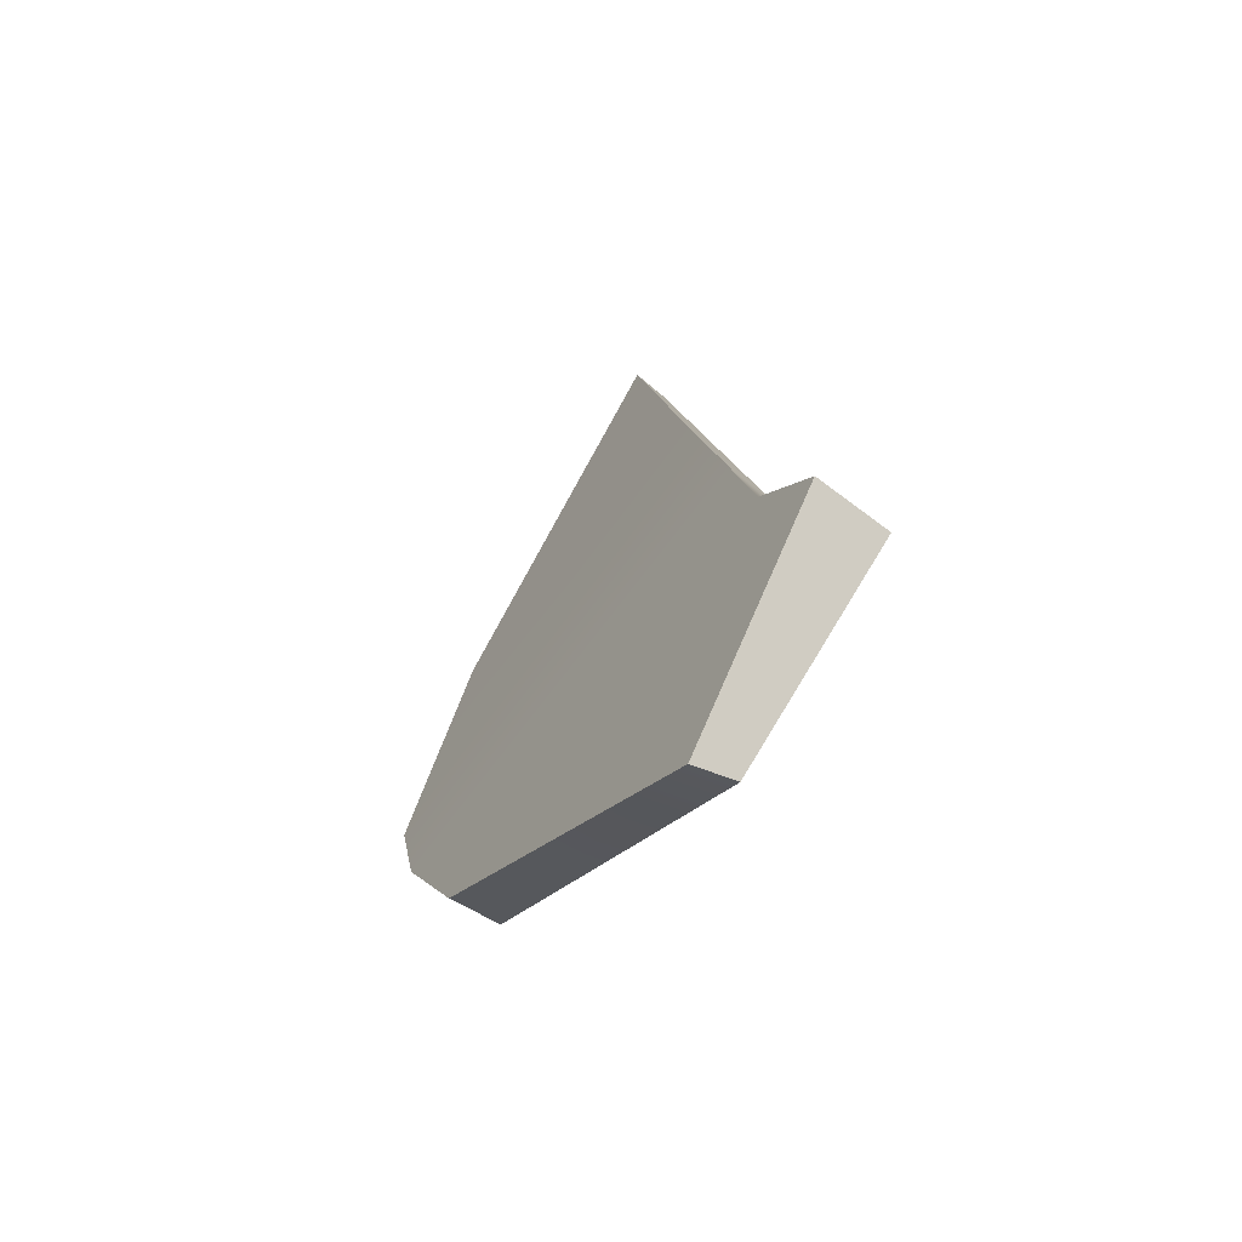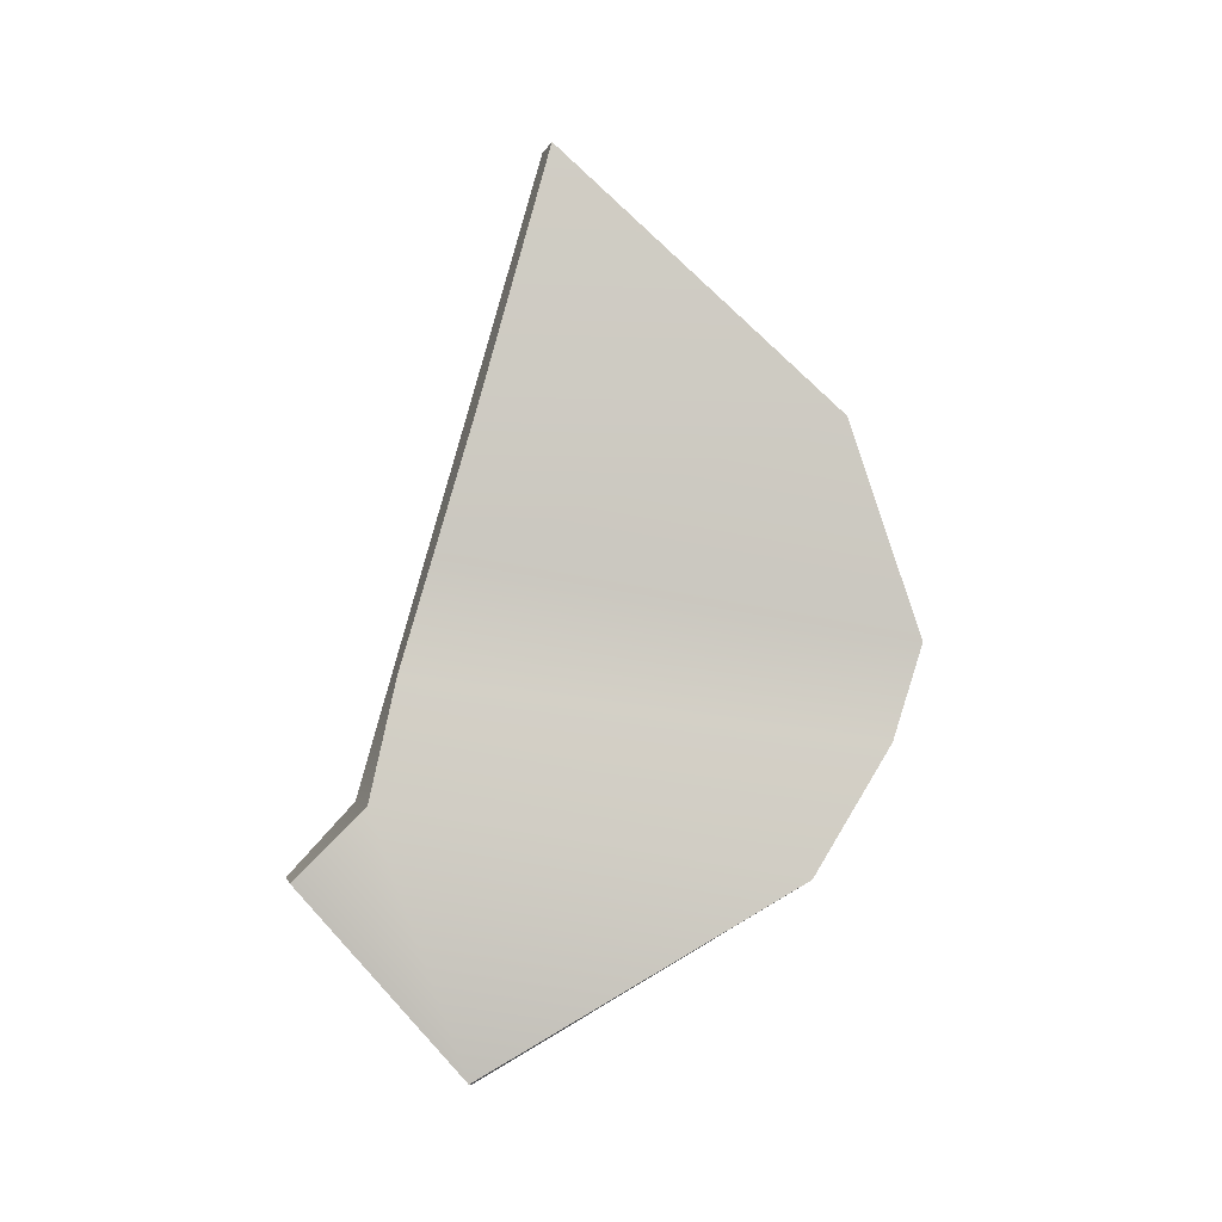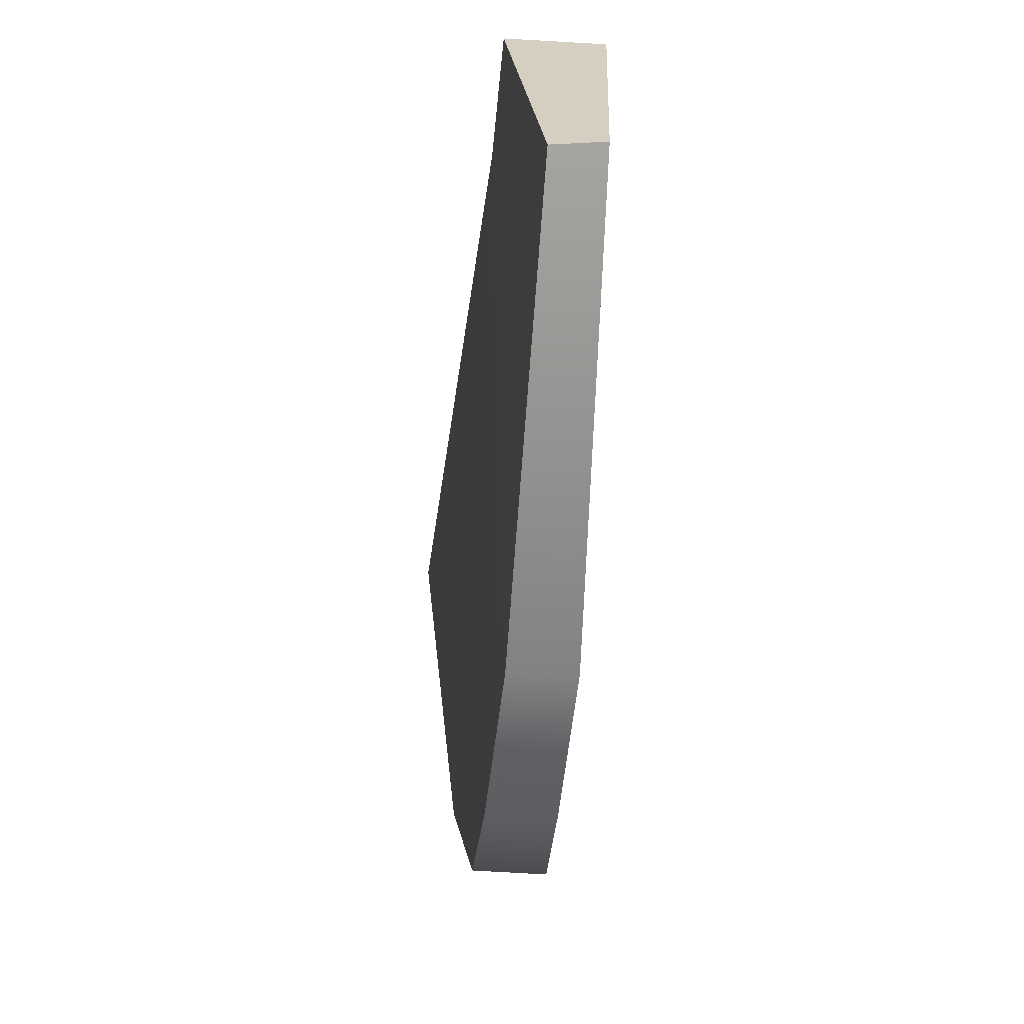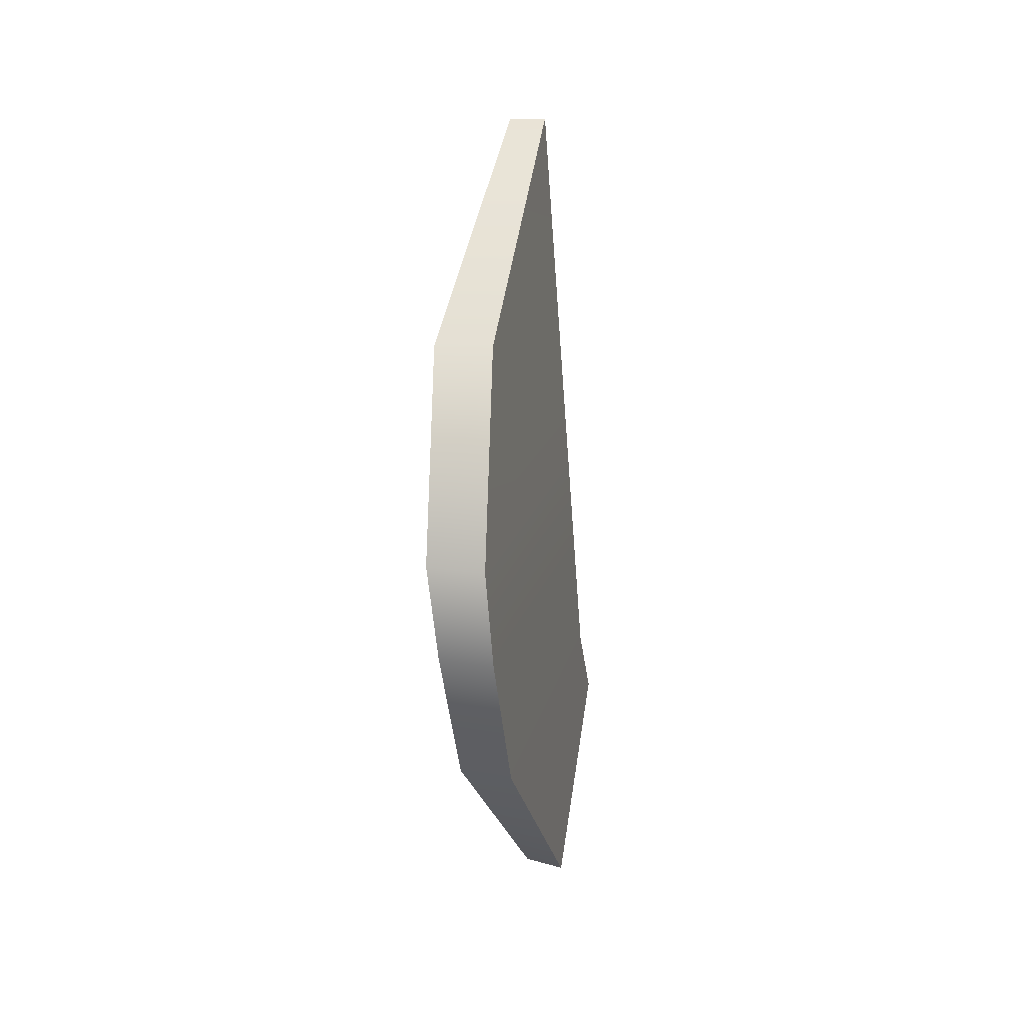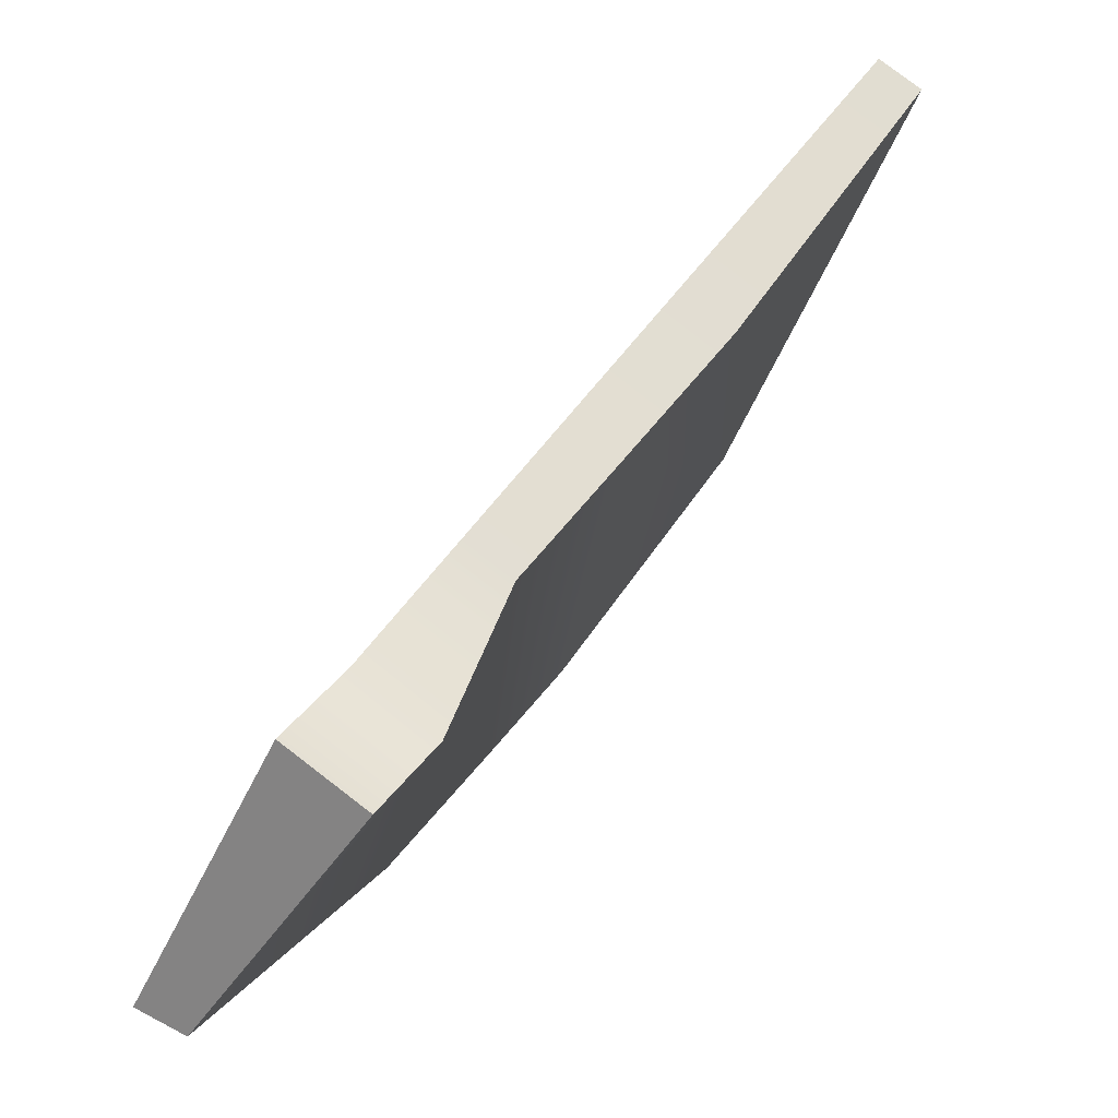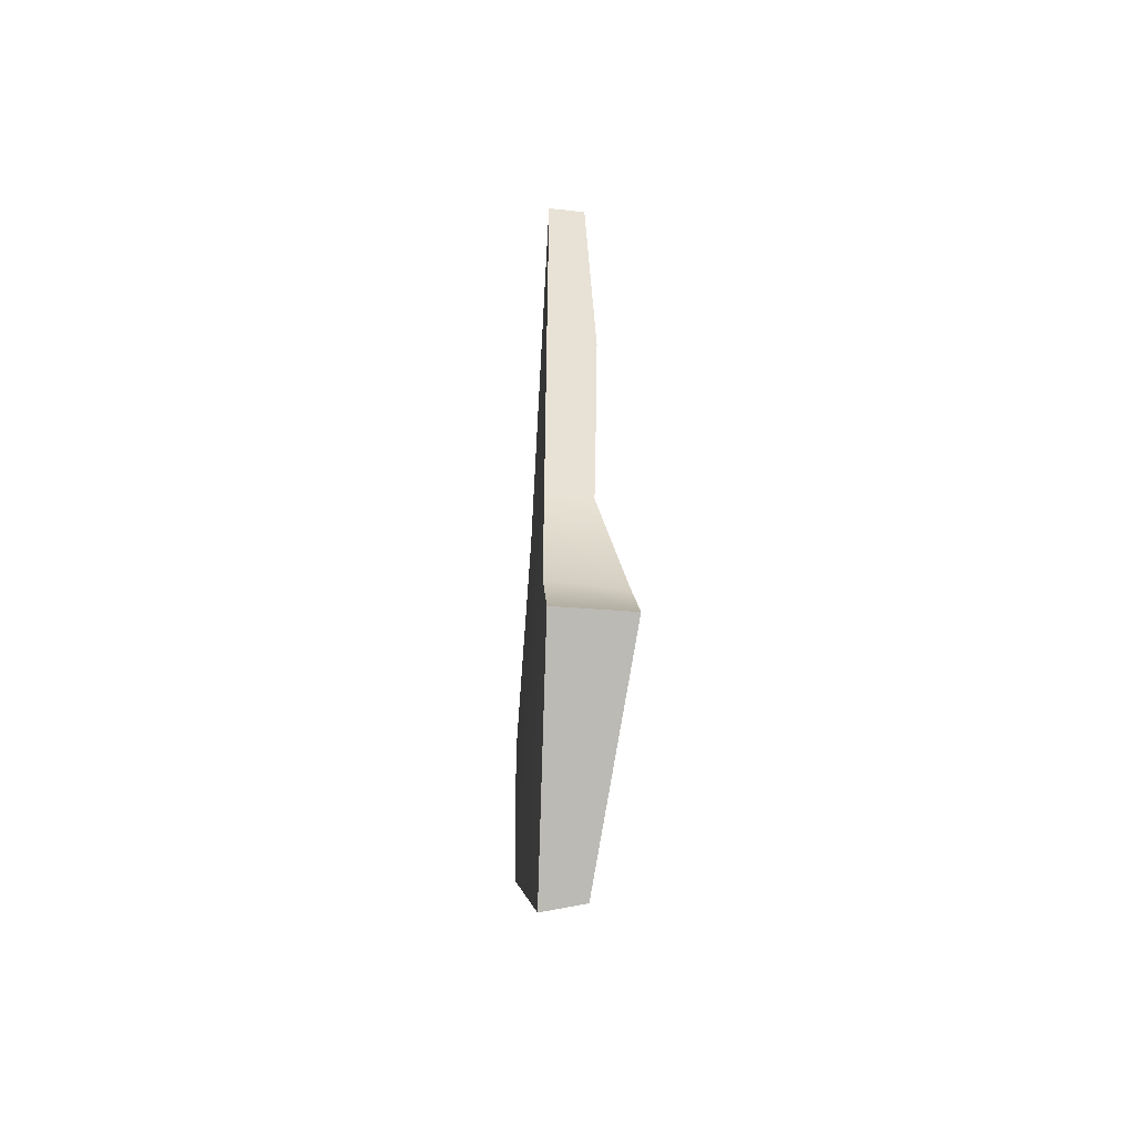
<metadata>
{"format":"obj","ext":"obj","renderer":"f3d","projection":"perspective","resolution":1024,"background":"white","views":[{"elev":-61.6,"azim":142.8,"up":"+Z"},{"elev":-4.0,"azim":-100.7,"up":"+Z"},{"elev":-16.0,"azim":172.5,"up":"+Y"},{"elev":5.2,"azim":11.7,"up":"+Z"},{"elev":78.3,"azim":-143.8,"up":"+Y"},{"elev":-34.9,"azim":175.8,"up":"+Z"}]}
</metadata>
<code>
v 0.07022 0.0001079 0.3195
v 0.0674 -0.03549 0.4476
v 0.06779 -0.1766 0.319
v 0.0724 -0.2162 0.2094
v 0.07176 0.01973 0.2495
v 0.07343 -0.2017 0.1612
v 0.07296 0.03503 0.1949
v 0.07425 0.05128 0.1363
v 0.07421 -0.1629 0.09629
v 0.07433 0.0832 0.1011
v 0.07204 -0.00362 0.003952
v 0.03518 0.08285 0.1002
v 0.07433 0.0832 0.1011
v 0.07204 -0.00362 0.003952
v 0.05052 0.0002081 0.00723
v 0.05052 0.0002081 0.00723
v 0.04737 -0.1624 0.09911
v 0.03545 0.04858 0.1348
v 0.03518 0.08285 0.1002
v 0.04971 0.03431 0.1943
v 0.04569 -0.202 0.1639
v 0.04318 -0.2169 0.212
v 0.04736 0.01863 0.2488
v 0.03802 -0.1783 0.3195
v 0.04458 -0.001396 0.3188
v 0.04748 -0.03698 0.4476
v 0.07204 -0.00362 0.003952
v 0.07421 -0.1629 0.09629
v 0.04737 -0.1624 0.09911
v 0.05052 0.0002081 0.00723
v 0.04569 -0.202 0.1639
v 0.07343 -0.2017 0.1612
v 0.0724 -0.2162 0.2094
v 0.04318 -0.2169 0.212
v 0.06779 -0.1766 0.319
v 0.0674 -0.03549 0.4476
v 0.04748 -0.03698 0.4476
v 0.03802 -0.1783 0.3195
v 0.04318 -0.2169 0.212
v 0.0724 -0.2162 0.2094
v 0.03518 0.08285 0.1002
v 0.03545 0.04858 0.1348
v 0.07425 0.05128 0.1363
v 0.07433 0.0832 0.1011
v 0.07296 0.03503 0.1949
v 0.04971 0.03431 0.1943
v 0.04736 0.01863 0.2488
v 0.07176 0.01973 0.2495
v 0.04458 -0.001396 0.3188
v 0.07022 0.0001079 0.3195
v 0.0674 -0.03549 0.4476
v 0.04748 -0.03698 0.4476
g RC_Robot_Eye_IrisBlade_6_LOD0
f 1 2 3
f 4 1 3
f 4 5 1
f 5 4 6
f 5 6 7
f 6 8 7
f 6 9 8
f 10 8 9
f 10 9 11
f 12 13 14
f 12 14 15
f 16 17 18
f 16 18 19
f 20 18 17
f 20 17 21
f 22 20 21
f 22 23 20
f 23 22 24
f 23 24 25
f 24 26 25
f 27 28 29
f 27 29 30
f 31 29 28
f 31 28 32
f 33 31 32
f 33 34 31
f 35 36 37
f 35 37 38
f 39 35 38
f 39 40 35
f 41 42 43
f 41 43 44
f 45 43 42
f 45 42 46
f 47 45 46
f 47 48 45
f 48 47 49
f 48 49 50
f 51 50 49
f 51 49 52

</code>
